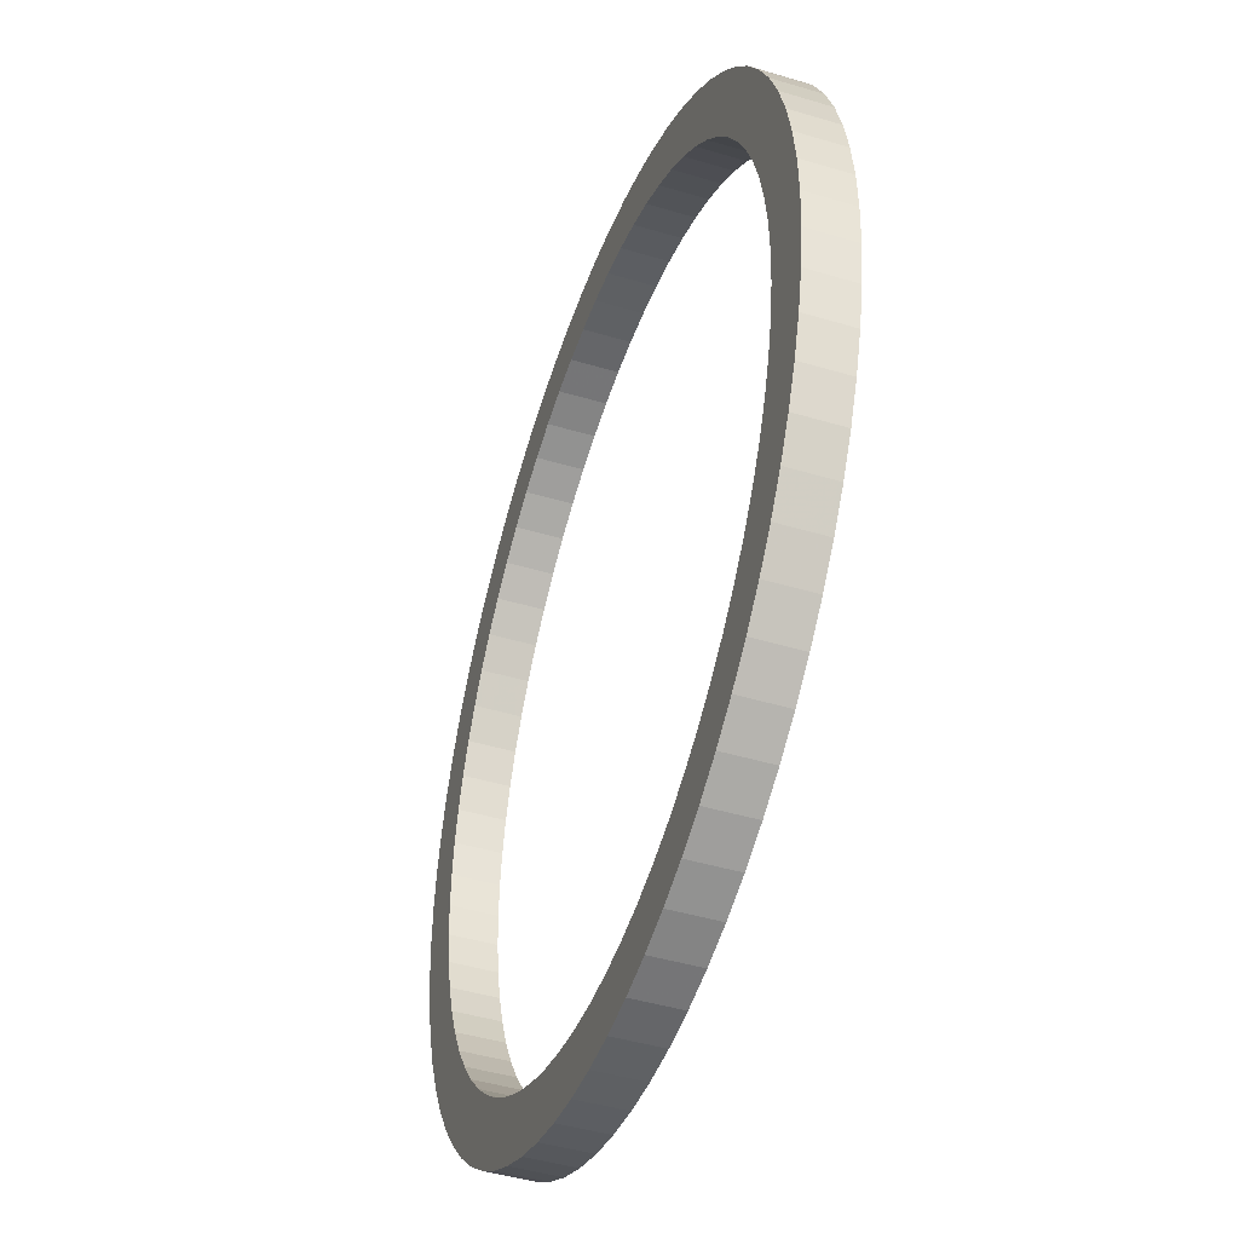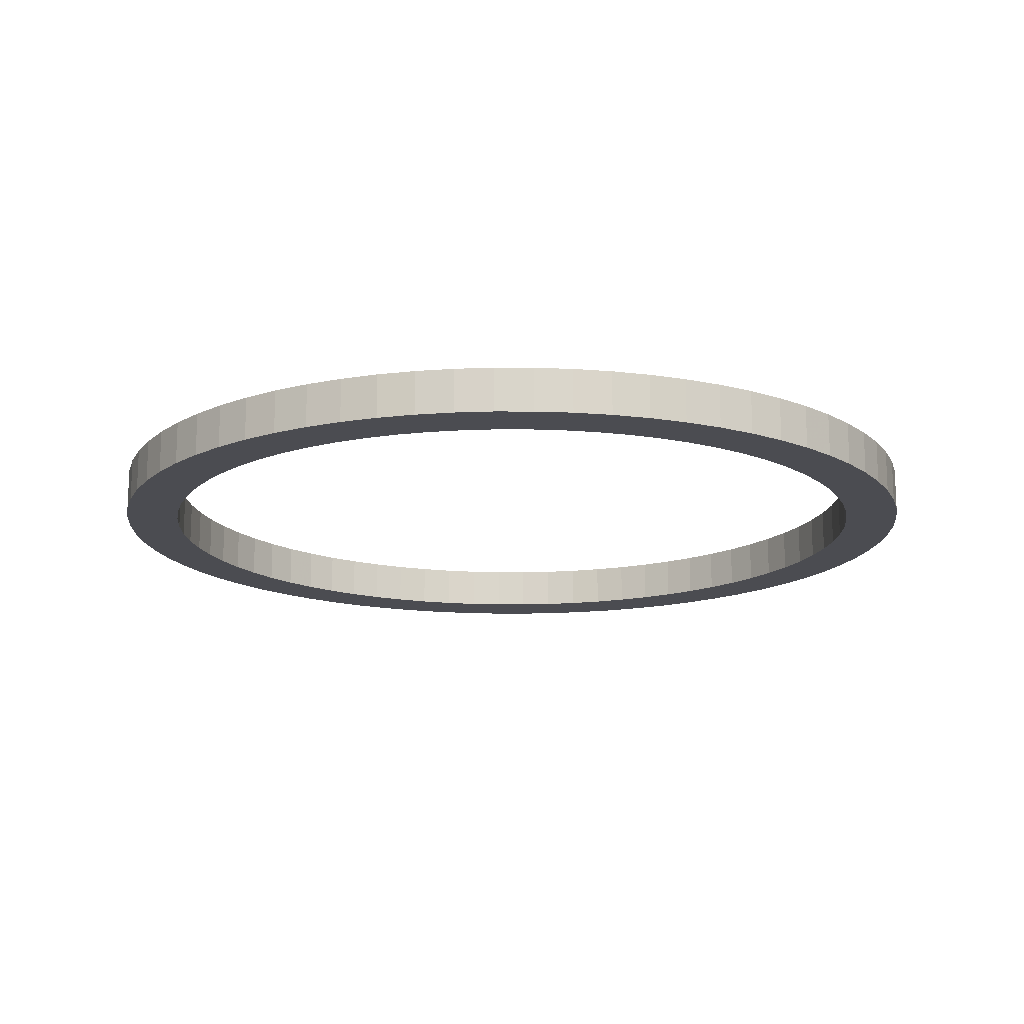
<metadata>
{"format":"obj","ext":"obj","renderer":"f3d","projection":"perspective","resolution":1024,"background":"white","views":[{"elev":-44.5,"azim":70.7,"up":"+Y"},{"elev":-15.5,"azim":-157.7,"up":"+Z"}]}
</metadata>
<code>
v -317.9 -3.893e-14 -413.4
v -316.7 -27.71 -413.4
v -313.1 -55.21 -413.4
v -307.1 -82.28 -413.4
v -298.8 -108.7 -413.4
v -288.1 -134.4 -413.4
v -275.3 -159 -413.4
v -260.4 -182.4 -413.4
v -243.5 -204.4 -413.4
v -224.8 -224.8 -413.4
v -204.4 -243.5 -413.4
v -182.4 -260.4 -413.4
v -159 -275.3 -413.4
v -134.4 -288.1 -413.4
v -108.7 -298.8 -413.4
v -82.28 -307.1 -413.4
v -55.21 -313.1 -413.4
v -27.71 -316.7 -413.4
v 1.947e-14 -317.9 -413.4
v 27.71 -316.7 -413.4
v 55.21 -313.1 -413.4
v 82.28 -307.1 -413.4
v 108.7 -298.8 -413.4
v 134.4 -288.1 -413.4
v 159 -275.3 -413.4
v 182.4 -260.4 -413.4
v 204.4 -243.5 -413.4
v 224.8 -224.8 -413.4
v 243.5 -204.4 -413.4
v 260.4 -182.4 -413.4
v 275.3 -159 -413.4
v 288.1 -134.4 -413.4
v 298.8 -108.7 -413.4
v 307.1 -82.28 -413.4
v 313.1 -55.21 -413.4
v 316.7 -27.71 -413.4
v 317.9 0 -413.4
v 316.7 27.71 -413.4
v 313.1 55.21 -413.4
v 307.1 82.28 -413.4
v 298.8 108.7 -413.4
v 288.1 134.4 -413.4
v 275.3 159 -413.4
v 260.4 182.4 -413.4
v 243.5 204.4 -413.4
v 224.8 224.8 -413.4
v 204.4 243.5 -413.4
v 182.4 260.4 -413.4
v 159 275.3 -413.4
v 134.4 288.1 -413.4
v 108.7 298.8 -413.4
v 82.28 307.1 -413.4
v 55.21 313.1 -413.4
v 27.71 316.7 -413.4
v 1.947e-14 317.9 -413.4
v -27.71 316.7 -413.4
v -55.21 313.1 -413.4
v -82.28 307.1 -413.4
v -108.7 298.8 -413.4
v -134.4 288.1 -413.4
v -159 275.3 -413.4
v -182.4 260.4 -413.4
v -204.4 243.5 -413.4
v -224.8 224.8 -413.4
v -243.5 204.4 -413.4
v -260.4 182.4 -413.4
v -275.3 159 -413.4
v -288.1 134.4 -413.4
v -298.8 108.7 -413.4
v -307.1 82.28 -413.4
v -313.1 55.21 -413.4
v -316.7 27.71 -413.4
v -277.5 -3.398e-14 -413.4
v -276.4 -24.18 -413.4
v -273.2 -48.18 -413.4
v -268 -71.81 -413.4
v -260.7 -94.9 -413.4
v -251.5 -117.3 -413.4
v -240.3 -138.7 -413.4
v -227.3 -159.1 -413.4
v -212.6 -178.3 -413.4
v -196.2 -196.2 -413.4
v -178.3 -212.6 -413.4
v -159.1 -227.3 -413.4
v -138.7 -240.3 -413.4
v -117.3 -251.5 -413.4
v -94.9 -260.7 -413.4
v -71.81 -268 -413.4
v -48.18 -273.2 -413.4
v -24.18 -276.4 -413.4
v 1.699e-14 -277.5 -413.4
v 24.18 -276.4 -413.4
v 48.18 -273.2 -413.4
v 71.81 -268 -413.4
v 94.9 -260.7 -413.4
v 117.3 -251.5 -413.4
v 138.7 -240.3 -413.4
v 159.1 -227.3 -413.4
v 178.3 -212.6 -413.4
v 196.2 -196.2 -413.4
v 212.6 -178.3 -413.4
v 227.3 -159.1 -413.4
v 240.3 -138.7 -413.4
v 251.5 -117.3 -413.4
v 260.7 -94.9 -413.4
v 268 -71.81 -413.4
v 273.2 -48.18 -413.4
v 276.4 -24.18 -413.4
v 277.5 0 -413.4
v 276.4 24.18 -413.4
v 273.2 48.18 -413.4
v 268 71.81 -413.4
v 260.7 94.9 -413.4
v 251.5 117.3 -413.4
v 240.3 138.7 -413.4
v 227.3 159.1 -413.4
v 212.6 178.3 -413.4
v 196.2 196.2 -413.4
v 178.3 212.6 -413.4
v 159.1 227.3 -413.4
v 138.7 240.3 -413.4
v 117.3 251.5 -413.4
v 94.9 260.7 -413.4
v 71.81 268 -413.4
v 48.18 273.2 -413.4
v 24.18 276.4 -413.4
v 1.699e-14 277.5 -413.4
v -24.18 276.4 -413.4
v -48.18 273.2 -413.4
v -71.81 268 -413.4
v -94.9 260.7 -413.4
v -117.3 251.5 -413.4
v -138.7 240.3 -413.4
v -159.1 227.3 -413.4
v -178.3 212.6 -413.4
v -196.2 196.2 -413.4
v -212.6 178.3 -413.4
v -227.3 159.1 -413.4
v -240.3 138.7 -413.4
v -251.5 117.3 -413.4
v -260.7 94.9 -413.4
v -268 71.81 -413.4
v -273.2 48.18 -413.4
v -276.4 24.18 -413.4
v -317.9 -3.893e-14 -381.3
v -316.7 -27.71 -381.3
v -313.1 -55.21 -381.3
v -307.1 -82.28 -381.3
v -298.8 -108.7 -381.3
v -288.1 -134.4 -381.3
v -275.3 -159 -381.3
v -260.4 -182.4 -381.3
v -243.5 -204.4 -381.3
v -224.8 -224.8 -381.3
v -204.4 -243.5 -381.3
v -182.4 -260.4 -381.3
v -159 -275.3 -381.3
v -134.4 -288.1 -381.3
v -108.7 -298.8 -381.3
v -82.28 -307.1 -381.3
v -55.21 -313.1 -381.3
v -27.71 -316.7 -381.3
v 1.947e-14 -317.9 -381.3
v 27.71 -316.7 -381.3
v 55.21 -313.1 -381.3
v 82.28 -307.1 -381.3
v 108.7 -298.8 -381.3
v 134.4 -288.1 -381.3
v 159 -275.3 -381.3
v 182.4 -260.4 -381.3
v 204.4 -243.5 -381.3
v 224.8 -224.8 -381.3
v 243.5 -204.4 -381.3
v 260.4 -182.4 -381.3
v 275.3 -159 -381.3
v 288.1 -134.4 -381.3
v 298.8 -108.7 -381.3
v 307.1 -82.28 -381.3
v 313.1 -55.21 -381.3
v 316.7 -27.71 -381.3
v 317.9 0 -381.3
v 316.7 27.71 -381.3
v 313.1 55.21 -381.3
v 307.1 82.28 -381.3
v 298.8 108.7 -381.3
v 288.1 134.4 -381.3
v 275.3 159 -381.3
v 260.4 182.4 -381.3
v 243.5 204.4 -381.3
v 224.8 224.8 -381.3
v 204.4 243.5 -381.3
v 182.4 260.4 -381.3
v 159 275.3 -381.3
v 134.4 288.1 -381.3
v 108.7 298.8 -381.3
v 82.28 307.1 -381.3
v 55.21 313.1 -381.3
v 27.71 316.7 -381.3
v 1.947e-14 317.9 -381.3
v -27.71 316.7 -381.3
v -55.21 313.1 -381.3
v -82.28 307.1 -381.3
v -108.7 298.8 -381.3
v -134.4 288.1 -381.3
v -159 275.3 -381.3
v -182.4 260.4 -381.3
v -204.4 243.5 -381.3
v -224.8 224.8 -381.3
v -243.5 204.4 -381.3
v -260.4 182.4 -381.3
v -275.3 159 -381.3
v -288.1 134.4 -381.3
v -298.8 108.7 -381.3
v -307.1 82.28 -381.3
v -313.1 55.21 -381.3
v -316.7 27.71 -381.3
v -277.5 -3.398e-14 -381.3
v -276.4 -24.18 -381.3
v -273.2 -48.18 -381.3
v -268 -71.81 -381.3
v -260.7 -94.9 -381.3
v -251.5 -117.3 -381.3
v -240.3 -138.7 -381.3
v -227.3 -159.1 -381.3
v -212.6 -178.3 -381.3
v -196.2 -196.2 -381.3
v -178.3 -212.6 -381.3
v -159.1 -227.3 -381.3
v -138.7 -240.3 -381.3
v -117.3 -251.5 -381.3
v -94.9 -260.7 -381.3
v -71.81 -268 -381.3
v -48.18 -273.2 -381.3
v -24.18 -276.4 -381.3
v 1.699e-14 -277.5 -381.3
v 24.18 -276.4 -381.3
v 48.18 -273.2 -381.3
v 71.81 -268 -381.3
v 94.9 -260.7 -381.3
v 117.3 -251.5 -381.3
v 138.7 -240.3 -381.3
v 159.1 -227.3 -381.3
v 178.3 -212.6 -381.3
v 196.2 -196.2 -381.3
v 212.6 -178.3 -381.3
v 227.3 -159.1 -381.3
v 240.3 -138.7 -381.3
v 251.5 -117.3 -381.3
v 260.7 -94.9 -381.3
v 268 -71.81 -381.3
v 273.2 -48.18 -381.3
v 276.4 -24.18 -381.3
v 277.5 0 -381.3
v 276.4 24.18 -381.3
v 273.2 48.18 -381.3
v 268 71.81 -381.3
v 260.7 94.9 -381.3
v 251.5 117.3 -381.3
v 240.3 138.7 -381.3
v 227.3 159.1 -381.3
v 212.6 178.3 -381.3
v 196.2 196.2 -381.3
v 178.3 212.6 -381.3
v 159.1 227.3 -381.3
v 138.7 240.3 -381.3
v 117.3 251.5 -381.3
v 94.9 260.7 -381.3
v 71.81 268 -381.3
v 48.18 273.2 -381.3
v 24.18 276.4 -381.3
v 1.699e-14 277.5 -381.3
v -24.18 276.4 -381.3
v -48.18 273.2 -381.3
v -71.81 268 -381.3
v -94.9 260.7 -381.3
v -117.3 251.5 -381.3
v -138.7 240.3 -381.3
v -159.1 227.3 -381.3
v -178.3 212.6 -381.3
v -196.2 196.2 -381.3
v -212.6 178.3 -381.3
v -227.3 159.1 -381.3
v -240.3 138.7 -381.3
v -251.5 117.3 -381.3
v -260.7 94.9 -381.3
v -268 71.81 -381.3
v -273.2 48.18 -381.3
v -276.4 24.18 -381.3
v -317.9 -3.893e-14 -413.4
v -316.7 -27.71 -413.4
v -313.1 -55.21 -413.4
v -307.1 -82.28 -413.4
v -298.8 -108.7 -413.4
v -288.1 -134.4 -413.4
v -275.3 -159 -413.4
v -260.4 -182.4 -413.4
v -243.5 -204.4 -413.4
v -224.8 -224.8 -413.4
v -204.4 -243.5 -413.4
v -182.4 -260.4 -413.4
v -159 -275.3 -413.4
v -134.4 -288.1 -413.4
v -108.7 -298.8 -413.4
v -82.28 -307.1 -413.4
v -55.21 -313.1 -413.4
v -27.71 -316.7 -413.4
v 1.947e-14 -317.9 -413.4
v 27.71 -316.7 -413.4
v 55.21 -313.1 -413.4
v 82.28 -307.1 -413.4
v 108.7 -298.8 -413.4
v 134.4 -288.1 -413.4
v 159 -275.3 -413.4
v 182.4 -260.4 -413.4
v 204.4 -243.5 -413.4
v 224.8 -224.8 -413.4
v 243.5 -204.4 -413.4
v 260.4 -182.4 -413.4
v 275.3 -159 -413.4
v 288.1 -134.4 -413.4
v 298.8 -108.7 -413.4
v 307.1 -82.28 -413.4
v 313.1 -55.21 -413.4
v 316.7 -27.71 -413.4
v 317.9 0 -413.4
v 316.7 27.71 -413.4
v 313.1 55.21 -413.4
v 307.1 82.28 -413.4
v 298.8 108.7 -413.4
v 288.1 134.4 -413.4
v 275.3 159 -413.4
v 260.4 182.4 -413.4
v 243.5 204.4 -413.4
v 224.8 224.8 -413.4
v 204.4 243.5 -413.4
v 182.4 260.4 -413.4
v 159 275.3 -413.4
v 134.4 288.1 -413.4
v 108.7 298.8 -413.4
v 82.28 307.1 -413.4
v 55.21 313.1 -413.4
v 27.71 316.7 -413.4
v 1.947e-14 317.9 -413.4
v -27.71 316.7 -413.4
v -55.21 313.1 -413.4
v -82.28 307.1 -413.4
v -108.7 298.8 -413.4
v -134.4 288.1 -413.4
v -159 275.3 -413.4
v -182.4 260.4 -413.4
v -204.4 243.5 -413.4
v -224.8 224.8 -413.4
v -243.5 204.4 -413.4
v -260.4 182.4 -413.4
v -275.3 159 -413.4
v -288.1 134.4 -413.4
v -298.8 108.7 -413.4
v -307.1 82.28 -413.4
v -313.1 55.21 -413.4
v -316.7 27.71 -413.4
v -317.9 -3.893e-14 -381.3
v -316.7 -27.71 -381.3
v -313.1 -55.21 -381.3
v -307.1 -82.28 -381.3
v -298.8 -108.7 -381.3
v -288.1 -134.4 -381.3
v -275.3 -159 -381.3
v -260.4 -182.4 -381.3
v -243.5 -204.4 -381.3
v -224.8 -224.8 -381.3
v -204.4 -243.5 -381.3
v -182.4 -260.4 -381.3
v -159 -275.3 -381.3
v -134.4 -288.1 -381.3
v -108.7 -298.8 -381.3
v -82.28 -307.1 -381.3
v -55.21 -313.1 -381.3
v -27.71 -316.7 -381.3
v 1.947e-14 -317.9 -381.3
v 27.71 -316.7 -381.3
v 55.21 -313.1 -381.3
v 82.28 -307.1 -381.3
v 108.7 -298.8 -381.3
v 134.4 -288.1 -381.3
v 159 -275.3 -381.3
v 182.4 -260.4 -381.3
v 204.4 -243.5 -381.3
v 224.8 -224.8 -381.3
v 243.5 -204.4 -381.3
v 260.4 -182.4 -381.3
v 275.3 -159 -381.3
v 288.1 -134.4 -381.3
v 298.8 -108.7 -381.3
v 307.1 -82.28 -381.3
v 313.1 -55.21 -381.3
v 316.7 -27.71 -381.3
v 317.9 0 -381.3
v 316.7 27.71 -381.3
v 313.1 55.21 -381.3
v 307.1 82.28 -381.3
v 298.8 108.7 -381.3
v 288.1 134.4 -381.3
v 275.3 159 -381.3
v 260.4 182.4 -381.3
v 243.5 204.4 -381.3
v 224.8 224.8 -381.3
v 204.4 243.5 -381.3
v 182.4 260.4 -381.3
v 159 275.3 -381.3
v 134.4 288.1 -381.3
v 108.7 298.8 -381.3
v 82.28 307.1 -381.3
v 55.21 313.1 -381.3
v 27.71 316.7 -381.3
v 1.947e-14 317.9 -381.3
v -27.71 316.7 -381.3
v -55.21 313.1 -381.3
v -82.28 307.1 -381.3
v -108.7 298.8 -381.3
v -134.4 288.1 -381.3
v -159 275.3 -381.3
v -182.4 260.4 -381.3
v -204.4 243.5 -381.3
v -224.8 224.8 -381.3
v -243.5 204.4 -381.3
v -260.4 182.4 -381.3
v -275.3 159 -381.3
v -288.1 134.4 -381.3
v -298.8 108.7 -381.3
v -307.1 82.28 -381.3
v -313.1 55.21 -381.3
v -316.7 27.71 -381.3
v -277.5 -3.398e-14 -413.4
v -276.4 -24.18 -413.4
v -273.2 -48.18 -413.4
v -268 -71.81 -413.4
v -260.7 -94.9 -413.4
v -251.5 -117.3 -413.4
v -240.3 -138.7 -413.4
v -227.3 -159.1 -413.4
v -212.6 -178.3 -413.4
v -196.2 -196.2 -413.4
v -178.3 -212.6 -413.4
v -159.1 -227.3 -413.4
v -138.7 -240.3 -413.4
v -117.3 -251.5 -413.4
v -94.9 -260.7 -413.4
v -71.81 -268 -413.4
v -48.18 -273.2 -413.4
v -24.18 -276.4 -413.4
v 1.699e-14 -277.5 -413.4
v 24.18 -276.4 -413.4
v 48.18 -273.2 -413.4
v 71.81 -268 -413.4
v 94.9 -260.7 -413.4
v 117.3 -251.5 -413.4
v 138.7 -240.3 -413.4
v 159.1 -227.3 -413.4
v 178.3 -212.6 -413.4
v 196.2 -196.2 -413.4
v 212.6 -178.3 -413.4
v 227.3 -159.1 -413.4
v 240.3 -138.7 -413.4
v 251.5 -117.3 -413.4
v 260.7 -94.9 -413.4
v 268 -71.81 -413.4
v 273.2 -48.18 -413.4
v 276.4 -24.18 -413.4
v 277.5 0 -413.4
v 276.4 24.18 -413.4
v 273.2 48.18 -413.4
v 268 71.81 -413.4
v 260.7 94.9 -413.4
v 251.5 117.3 -413.4
v 240.3 138.7 -413.4
v 227.3 159.1 -413.4
v 212.6 178.3 -413.4
v 196.2 196.2 -413.4
v 178.3 212.6 -413.4
v 159.1 227.3 -413.4
v 138.7 240.3 -413.4
v 117.3 251.5 -413.4
v 94.9 260.7 -413.4
v 71.81 268 -413.4
v 48.18 273.2 -413.4
v 24.18 276.4 -413.4
v 1.699e-14 277.5 -413.4
v -24.18 276.4 -413.4
v -48.18 273.2 -413.4
v -71.81 268 -413.4
v -94.9 260.7 -413.4
v -117.3 251.5 -413.4
v -138.7 240.3 -413.4
v -159.1 227.3 -413.4
v -178.3 212.6 -413.4
v -196.2 196.2 -413.4
v -212.6 178.3 -413.4
v -227.3 159.1 -413.4
v -240.3 138.7 -413.4
v -251.5 117.3 -413.4
v -260.7 94.9 -413.4
v -268 71.81 -413.4
v -273.2 48.18 -413.4
v -276.4 24.18 -413.4
v -277.5 -3.398e-14 -381.3
v -276.4 -24.18 -381.3
v -273.2 -48.18 -381.3
v -268 -71.81 -381.3
v -260.7 -94.9 -381.3
v -251.5 -117.3 -381.3
v -240.3 -138.7 -381.3
v -227.3 -159.1 -381.3
v -212.6 -178.3 -381.3
v -196.2 -196.2 -381.3
v -178.3 -212.6 -381.3
v -159.1 -227.3 -381.3
v -138.7 -240.3 -381.3
v -117.3 -251.5 -381.3
v -94.9 -260.7 -381.3
v -71.81 -268 -381.3
v -48.18 -273.2 -381.3
v -24.18 -276.4 -381.3
v 1.699e-14 -277.5 -381.3
v 24.18 -276.4 -381.3
v 48.18 -273.2 -381.3
v 71.81 -268 -381.3
v 94.9 -260.7 -381.3
v 117.3 -251.5 -381.3
v 138.7 -240.3 -381.3
v 159.1 -227.3 -381.3
v 178.3 -212.6 -381.3
v 196.2 -196.2 -381.3
v 212.6 -178.3 -381.3
v 227.3 -159.1 -381.3
v 240.3 -138.7 -381.3
v 251.5 -117.3 -381.3
v 260.7 -94.9 -381.3
v 268 -71.81 -381.3
v 273.2 -48.18 -381.3
v 276.4 -24.18 -381.3
v 277.5 0 -381.3
v 276.4 24.18 -381.3
v 273.2 48.18 -381.3
v 268 71.81 -381.3
v 260.7 94.9 -381.3
v 251.5 117.3 -381.3
v 240.3 138.7 -381.3
v 227.3 159.1 -381.3
v 212.6 178.3 -381.3
v 196.2 196.2 -381.3
v 178.3 212.6 -381.3
v 159.1 227.3 -381.3
v 138.7 240.3 -381.3
v 117.3 251.5 -381.3
v 94.9 260.7 -381.3
v 71.81 268 -381.3
v 48.18 273.2 -381.3
v 24.18 276.4 -381.3
v 1.699e-14 277.5 -381.3
v -24.18 276.4 -381.3
v -48.18 273.2 -381.3
v -71.81 268 -381.3
v -94.9 260.7 -381.3
v -117.3 251.5 -381.3
v -138.7 240.3 -381.3
v -159.1 227.3 -381.3
v -178.3 212.6 -381.3
v -196.2 196.2 -381.3
v -212.6 178.3 -381.3
v -227.3 159.1 -381.3
v -240.3 138.7 -381.3
v -251.5 117.3 -381.3
v -260.7 94.9 -381.3
v -268 71.81 -381.3
v -273.2 48.18 -381.3
v -276.4 24.18 -381.3
f 1 2 74 73
f 2 3 75 74
f 3 4 76 75
f 4 5 77 76
f 5 6 78 77
f 6 7 79 78
f 7 8 80 79
f 8 9 81 80
f 9 10 82 81
f 10 11 83 82
f 11 12 84 83
f 12 13 85 84
f 13 14 86 85
f 14 15 87 86
f 15 16 88 87
f 16 17 89 88
f 17 18 90 89
f 18 19 91 90
f 19 20 92 91
f 20 21 93 92
f 21 22 94 93
f 22 23 95 94
f 23 24 96 95
f 24 25 97 96
f 25 26 98 97
f 26 27 99 98
f 27 28 100 99
f 28 29 101 100
f 29 30 102 101
f 30 31 103 102
f 31 32 104 103
f 32 33 105 104
f 33 34 106 105
f 34 35 107 106
f 35 36 108 107
f 36 37 109 108
f 37 38 110 109
f 38 39 111 110
f 39 40 112 111
f 40 41 113 112
f 41 42 114 113
f 42 43 115 114
f 43 44 116 115
f 44 45 117 116
f 45 46 118 117
f 46 47 119 118
f 47 48 120 119
f 48 49 121 120
f 49 50 122 121
f 50 51 123 122
f 51 52 124 123
f 52 53 125 124
f 53 54 126 125
f 54 55 127 126
f 55 56 128 127
f 56 57 129 128
f 57 58 130 129
f 58 59 131 130
f 59 60 132 131
f 60 61 133 132
f 61 62 134 133
f 62 63 135 134
f 63 64 136 135
f 64 65 137 136
f 65 66 138 137
f 66 67 139 138
f 67 68 140 139
f 68 69 141 140
f 69 70 142 141
f 70 71 143 142
f 71 72 144 143
f 72 1 73 144
f 145 146 218 217
f 146 147 219 218
f 147 148 220 219
f 148 149 221 220
f 149 150 222 221
f 150 151 223 222
f 151 152 224 223
f 152 153 225 224
f 153 154 226 225
f 154 155 227 226
f 155 156 228 227
f 156 157 229 228
f 157 158 230 229
f 158 159 231 230
f 159 160 232 231
f 160 161 233 232
f 161 162 234 233
f 162 163 235 234
f 163 164 236 235
f 164 165 237 236
f 165 166 238 237
f 166 167 239 238
f 167 168 240 239
f 168 169 241 240
f 169 170 242 241
f 170 171 243 242
f 171 172 244 243
f 172 173 245 244
f 173 174 246 245
f 174 175 247 246
f 175 176 248 247
f 176 177 249 248
f 177 178 250 249
f 178 179 251 250
f 179 180 252 251
f 180 181 253 252
f 181 182 254 253
f 182 183 255 254
f 183 184 256 255
f 184 185 257 256
f 185 186 258 257
f 186 187 259 258
f 187 188 260 259
f 188 189 261 260
f 189 190 262 261
f 190 191 263 262
f 191 192 264 263
f 192 193 265 264
f 193 194 266 265
f 194 195 267 266
f 195 196 268 267
f 196 197 269 268
f 197 198 270 269
f 198 199 271 270
f 199 200 272 271
f 200 201 273 272
f 201 202 274 273
f 202 203 275 274
f 203 204 276 275
f 204 205 277 276
f 205 206 278 277
f 206 207 279 278
f 207 208 280 279
f 208 209 281 280
f 209 210 282 281
f 210 211 283 282
f 211 212 284 283
f 212 213 285 284
f 213 214 286 285
f 214 215 287 286
f 215 216 288 287
f 216 145 217 288
f 289 290 362 361
f 290 291 363 362
f 291 292 364 363
f 292 293 365 364
f 293 294 366 365
f 294 295 367 366
f 295 296 368 367
f 296 297 369 368
f 297 298 370 369
f 298 299 371 370
f 299 300 372 371
f 300 301 373 372
f 301 302 374 373
f 302 303 375 374
f 303 304 376 375
f 304 305 377 376
f 305 306 378 377
f 306 307 379 378
f 307 308 380 379
f 308 309 381 380
f 309 310 382 381
f 310 311 383 382
f 311 312 384 383
f 312 313 385 384
f 313 314 386 385
f 314 315 387 386
f 315 316 388 387
f 316 317 389 388
f 317 318 390 389
f 318 319 391 390
f 319 320 392 391
f 320 321 393 392
f 321 322 394 393
f 322 323 395 394
f 323 324 396 395
f 324 325 397 396
f 325 326 398 397
f 326 327 399 398
f 327 328 400 399
f 328 329 401 400
f 329 330 402 401
f 330 331 403 402
f 331 332 404 403
f 332 333 405 404
f 333 334 406 405
f 334 335 407 406
f 335 336 408 407
f 336 337 409 408
f 337 338 410 409
f 338 339 411 410
f 339 340 412 411
f 340 341 413 412
f 341 342 414 413
f 342 343 415 414
f 343 344 416 415
f 344 345 417 416
f 345 346 418 417
f 346 347 419 418
f 347 348 420 419
f 348 349 421 420
f 349 350 422 421
f 350 351 423 422
f 351 352 424 423
f 352 353 425 424
f 353 354 426 425
f 354 355 427 426
f 355 356 428 427
f 356 357 429 428
f 357 358 430 429
f 358 359 431 430
f 359 360 432 431
f 360 289 361 432
f 433 434 506 505
f 434 435 507 506
f 435 436 508 507
f 436 437 509 508
f 437 438 510 509
f 438 439 511 510
f 439 440 512 511
f 440 441 513 512
f 441 442 514 513
f 442 443 515 514
f 443 444 516 515
f 444 445 517 516
f 445 446 518 517
f 446 447 519 518
f 447 448 520 519
f 448 449 521 520
f 449 450 522 521
f 450 451 523 522
f 451 452 524 523
f 452 453 525 524
f 453 454 526 525
f 454 455 527 526
f 455 456 528 527
f 456 457 529 528
f 457 458 530 529
f 458 459 531 530
f 459 460 532 531
f 460 461 533 532
f 461 462 534 533
f 462 463 535 534
f 463 464 536 535
f 464 465 537 536
f 465 466 538 537
f 466 467 539 538
f 467 468 540 539
f 468 469 541 540
f 469 470 542 541
f 470 471 543 542
f 471 472 544 543
f 472 473 545 544
f 473 474 546 545
f 474 475 547 546
f 475 476 548 547
f 476 477 549 548
f 477 478 550 549
f 478 479 551 550
f 479 480 552 551
f 480 481 553 552
f 481 482 554 553
f 482 483 555 554
f 483 484 556 555
f 484 485 557 556
f 485 486 558 557
f 486 487 559 558
f 487 488 560 559
f 488 489 561 560
f 489 490 562 561
f 490 491 563 562
f 491 492 564 563
f 492 493 565 564
f 493 494 566 565
f 494 495 567 566
f 495 496 568 567
f 496 497 569 568
f 497 498 570 569
f 498 499 571 570
f 499 500 572 571
f 500 501 573 572
f 501 502 574 573
f 502 503 575 574
f 503 504 576 575
f 504 433 505 576

</code>
